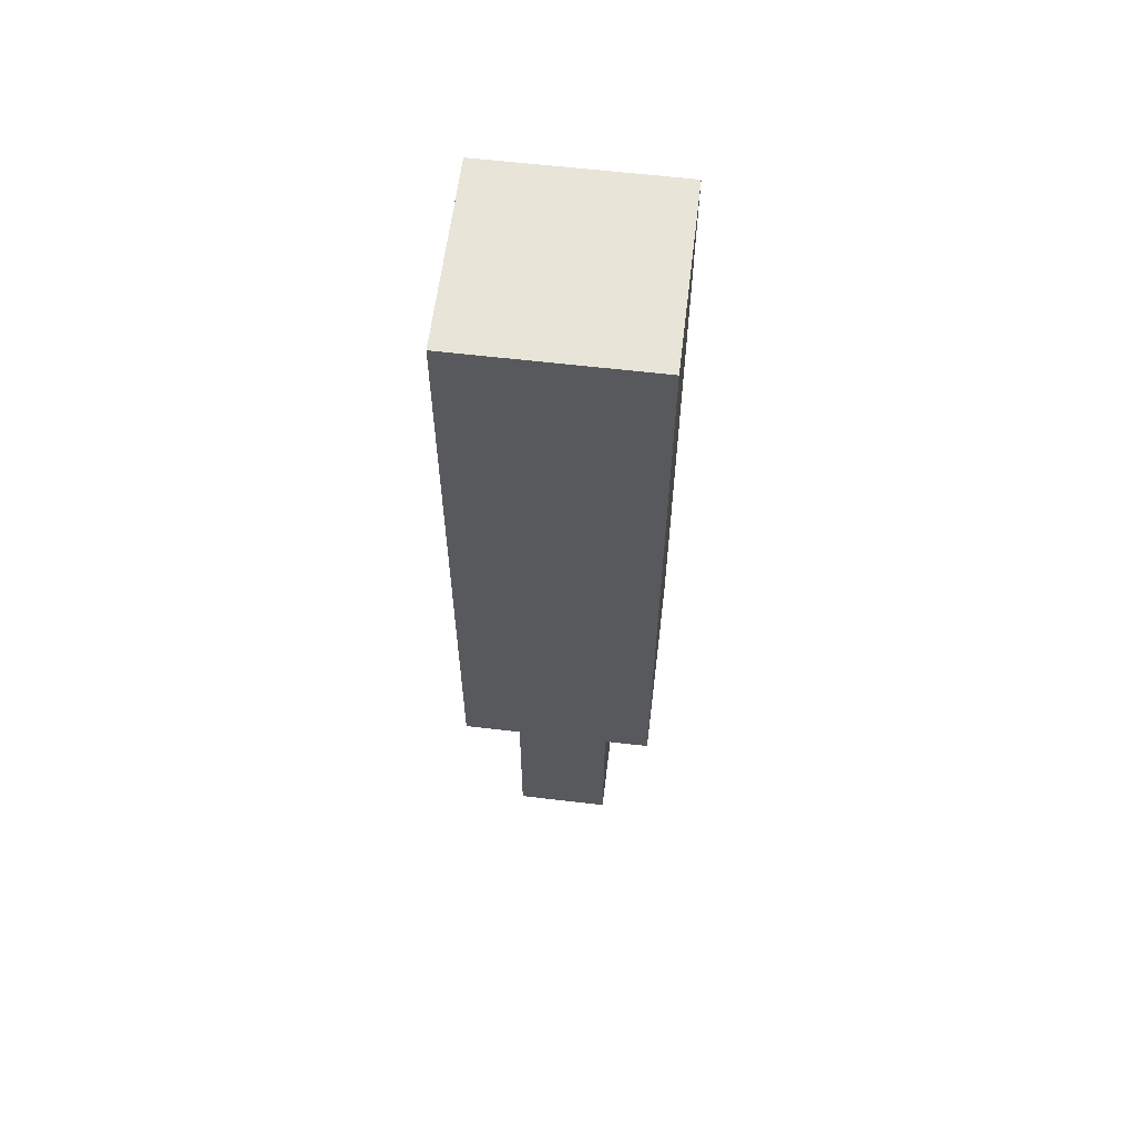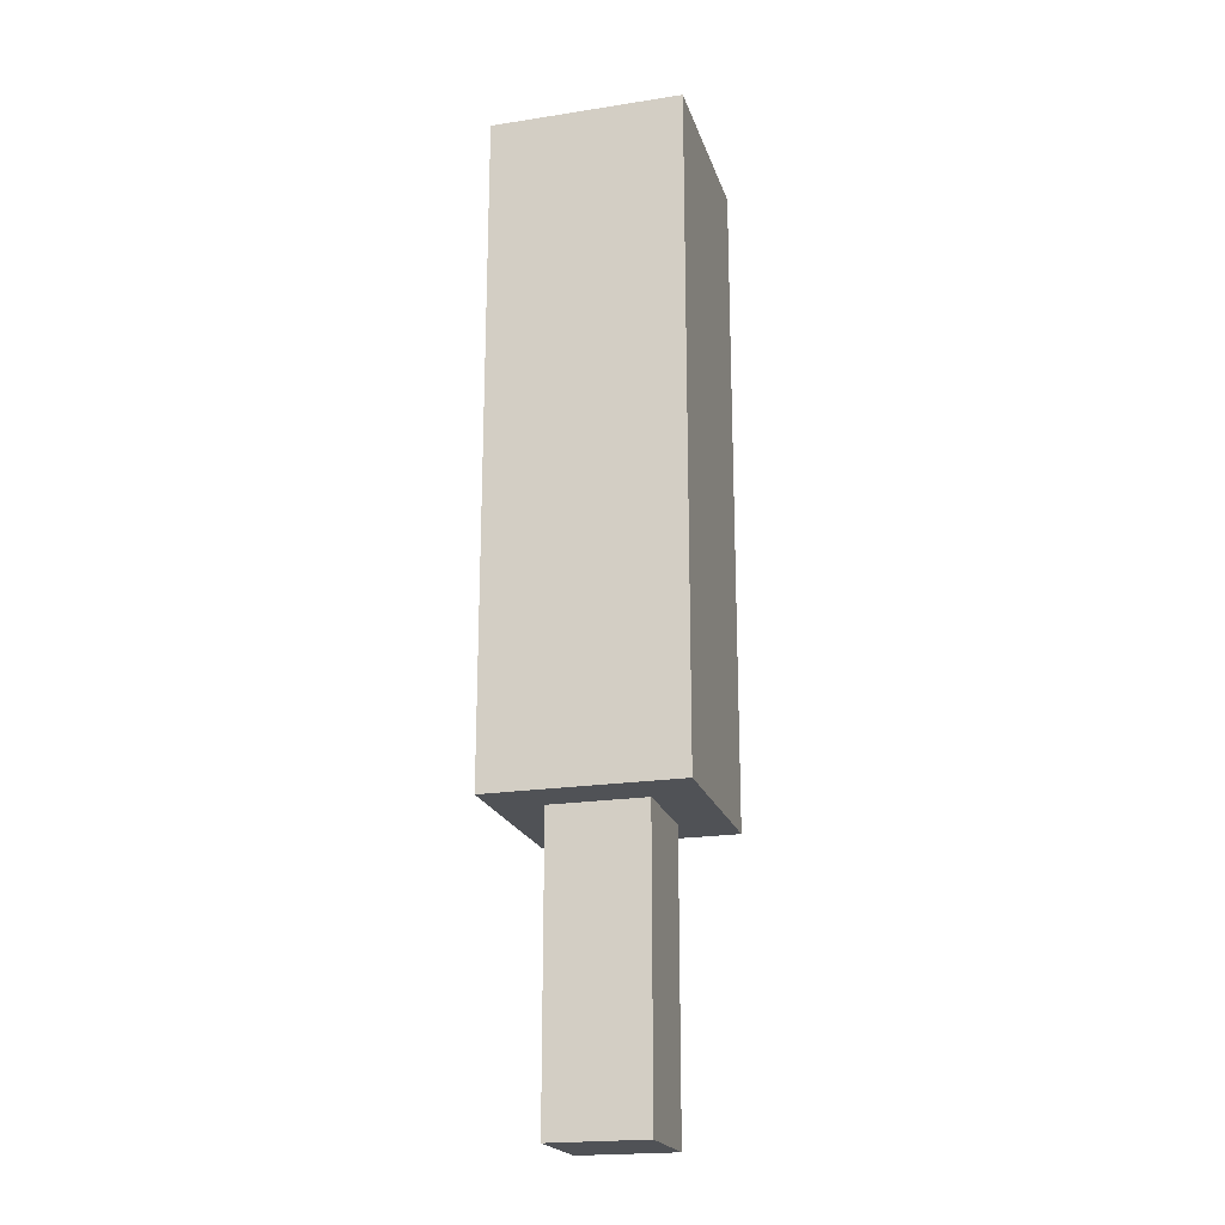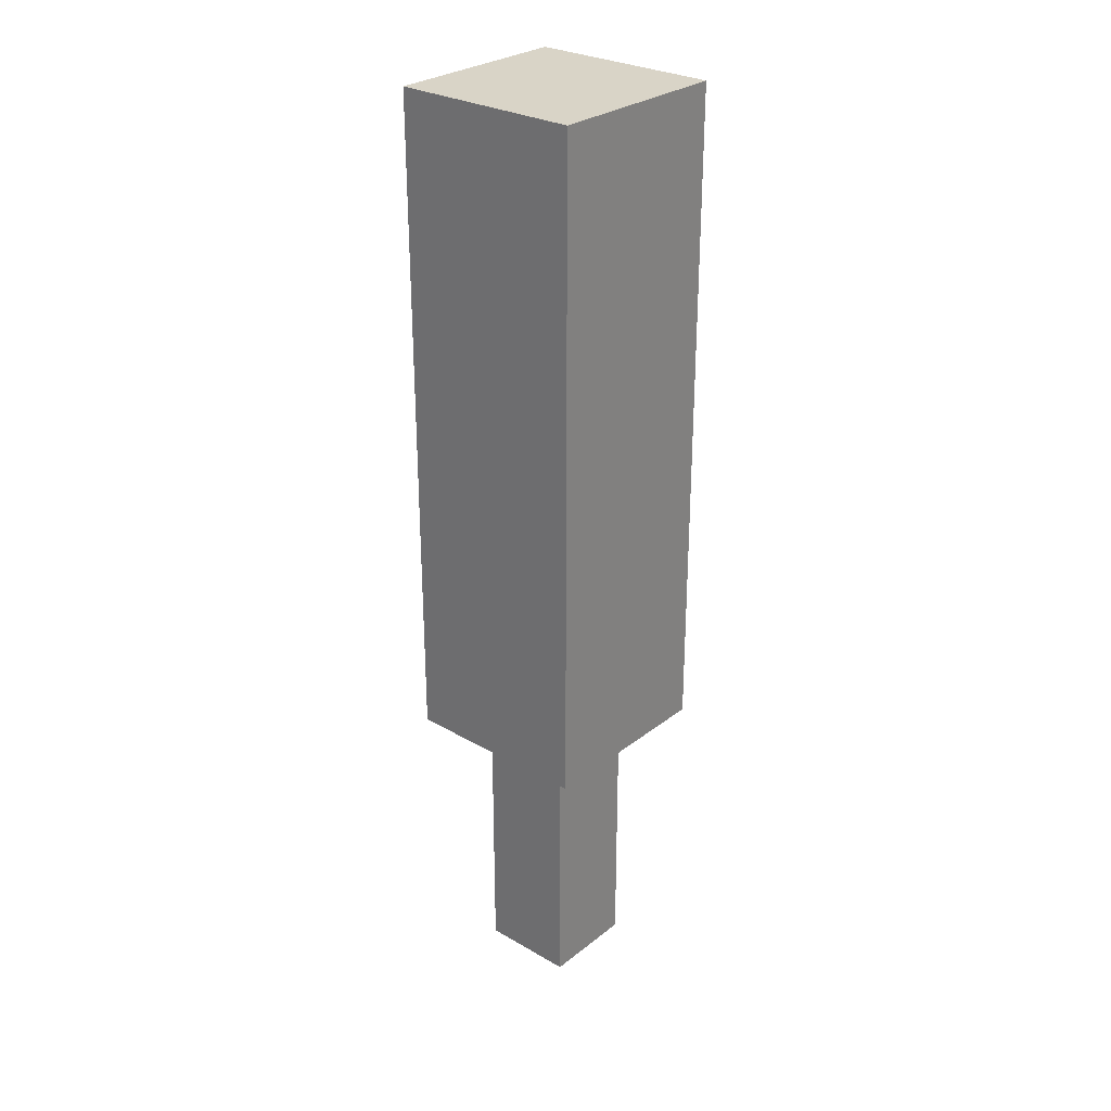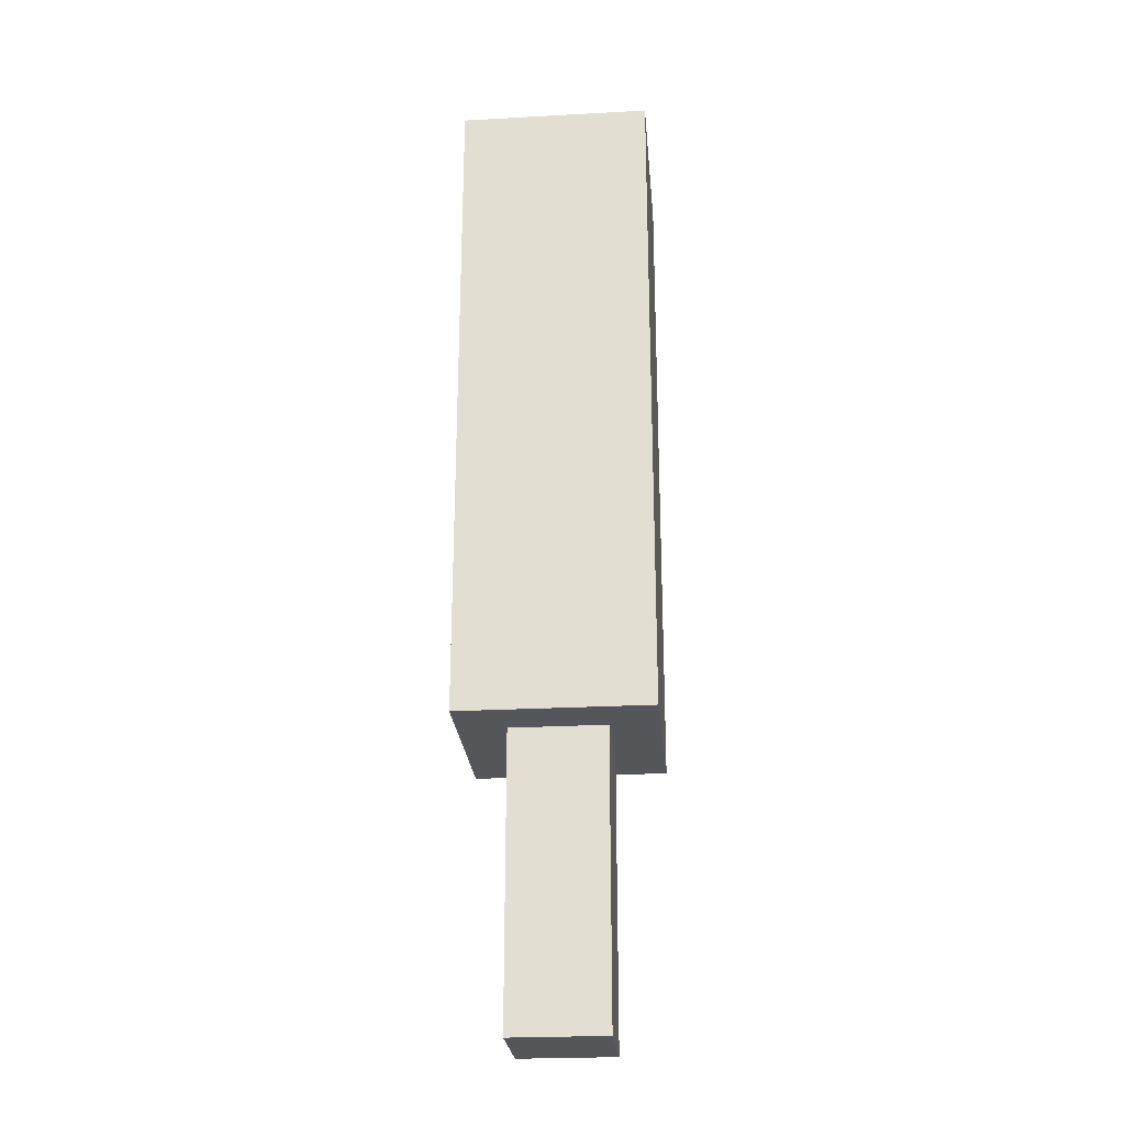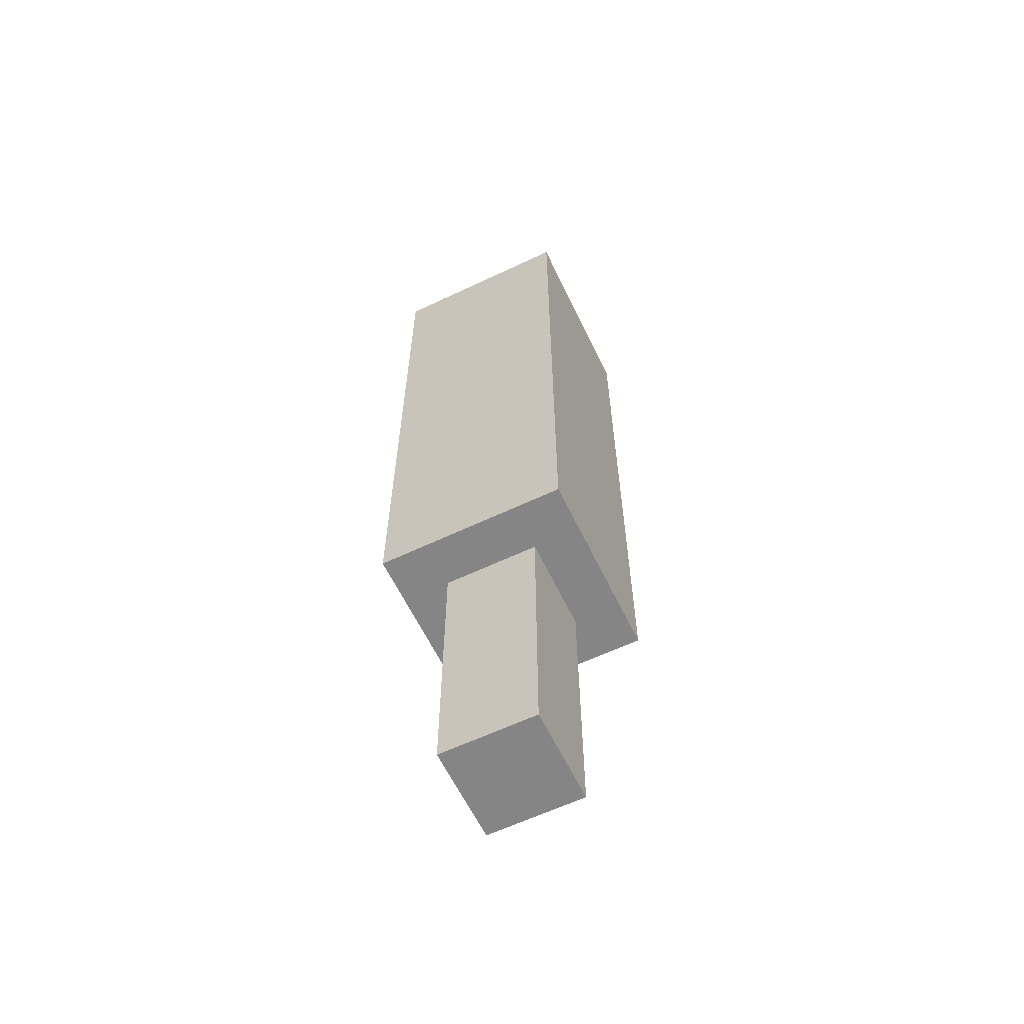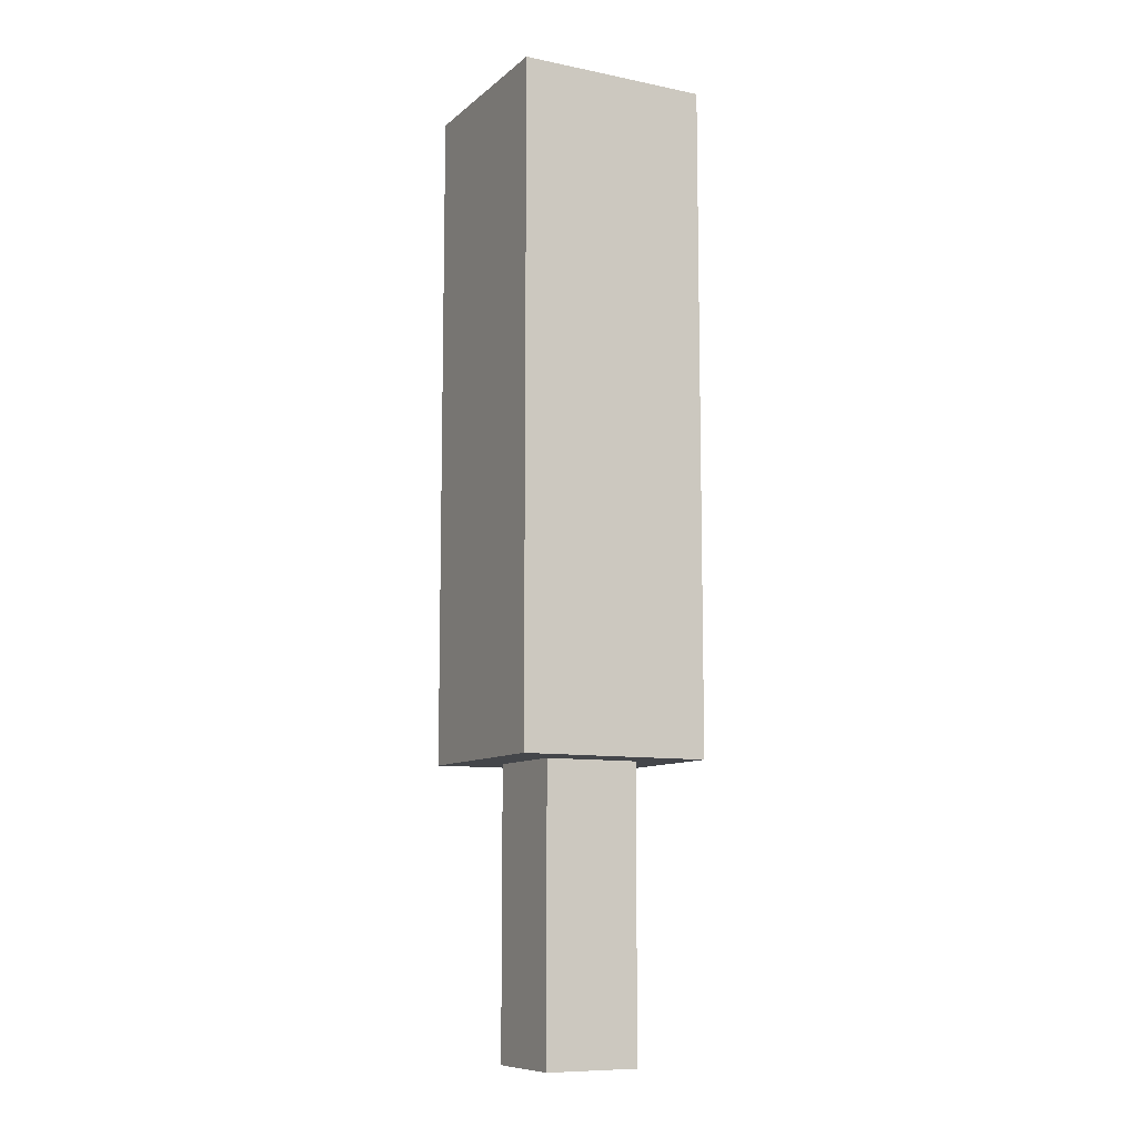
<metadata>
{"format":"obj","ext":"obj","renderer":"f3d","projection":"perspective","resolution":1024,"background":"white","views":[{"elev":60.4,"azim":-83.1,"up":"+Y"},{"elev":-20.7,"azim":-164.4,"up":"+Y"},{"elev":28.5,"azim":130.8,"up":"+Y"},{"elev":-25.2,"azim":95.0,"up":"+Y"},{"elev":-61.8,"azim":115.7,"up":"+Y"},{"elev":-9.7,"azim":-117.6,"up":"+Y"}]}
</metadata>
<code>
o
v -0.3 0.6 0.2
v -0.3 0.6 -0.2
v -0.3 1.1 0.2
v -0.3 1.1 -0.2
v -0.3 1.6 0.2
v -0.3 1.6 -0.2
v -0.3 2 0.2
v -0.3 2 -0.2
v -0.2 0 0.1
v -0.2 0 -0.1
v -0.2 0.6 0.1
v -0.2 0.6 -0.1
v 2.98e-08 0 0.1
v 2.98e-08 0 -0.1
v 2.98e-08 0.6 0.1
v 2.98e-08 0.6 -0.1
v 0.1 0.6 0.2
v 0.1 0.6 -0.2
v 0.1 1.1 0.2
v 0.1 1.1 -0.2
v 0.1 1.6 0.2
v 0.1 1.6 -0.2
v 0.1 2 0.2
v 0.1 2 -0.2
v -0.3 0.6 0.2
v -0.3 1.1 0.2
v -0.3 1.6 0.2
v -0.3 2 0.2
v 0.1 0.6 0.2
v 0.1 1.1 0.2
v 0.1 1.6 0.2
v 0.1 2 0.2
v -0.2 0 0.1
v -0.2 0.6 0.1
v 2.98e-08 0 0.1
v 2.98e-08 0.6 0.1
v -0.2 0 -0.1
v -0.2 0.6 -0.1
v 2.98e-08 0 -0.1
v 2.98e-08 0.6 -0.1
v -0.3 0.6 -0.2
v -0.3 1.1 -0.2
v -0.3 1.6 -0.2
v -0.3 2 -0.2
v 0.1 0.6 -0.2
v 0.1 1.1 -0.2
v 0.1 1.6 -0.2
v 0.1 2 -0.2
v -0.2 0 0.1
v 2.98e-08 0 0.1
v -0.2 0 -0.1
v 2.98e-08 0 -0.1
v -0.3 0.6 0.2
v 0.1 0.6 0.2
v -0.2 0.6 0.1
v 2.98e-08 0.6 0.1
v -0.2 0.6 -0.1
v 2.98e-08 0.6 -0.1
v -0.3 0.6 -0.2
v 0.1 0.6 -0.2
v -0.3 2 0.2
v 0.1 2 0.2
v -0.3 2 -0.2
v 0.1 2 -0.2
f 3 2 1
f 4 2 3
f 5 4 3
f 6 4 5
f 7 6 5
f 8 6 7
f 11 10 9
f 12 10 11
f 13 14 15
f 15 14 16
f 17 18 19
f 19 18 20
f 19 20 21
f 21 20 22
f 21 22 23
f 23 22 24
f 29 26 25
f 30 27 26
f 30 26 29
f 31 28 27
f 31 27 30
f 32 28 31
f 35 34 33
f 36 34 35
f 37 38 39
f 39 38 40
f 41 42 45
f 42 43 46
f 45 42 46
f 43 44 47
f 46 43 47
f 47 44 48
f 51 50 49
f 52 50 51
f 55 54 53
f 56 54 55
f 57 55 53
f 58 54 56
f 59 57 53
f 59 58 57
f 60 54 58
f 60 58 59
f 61 62 63
f 63 62 64

</code>
